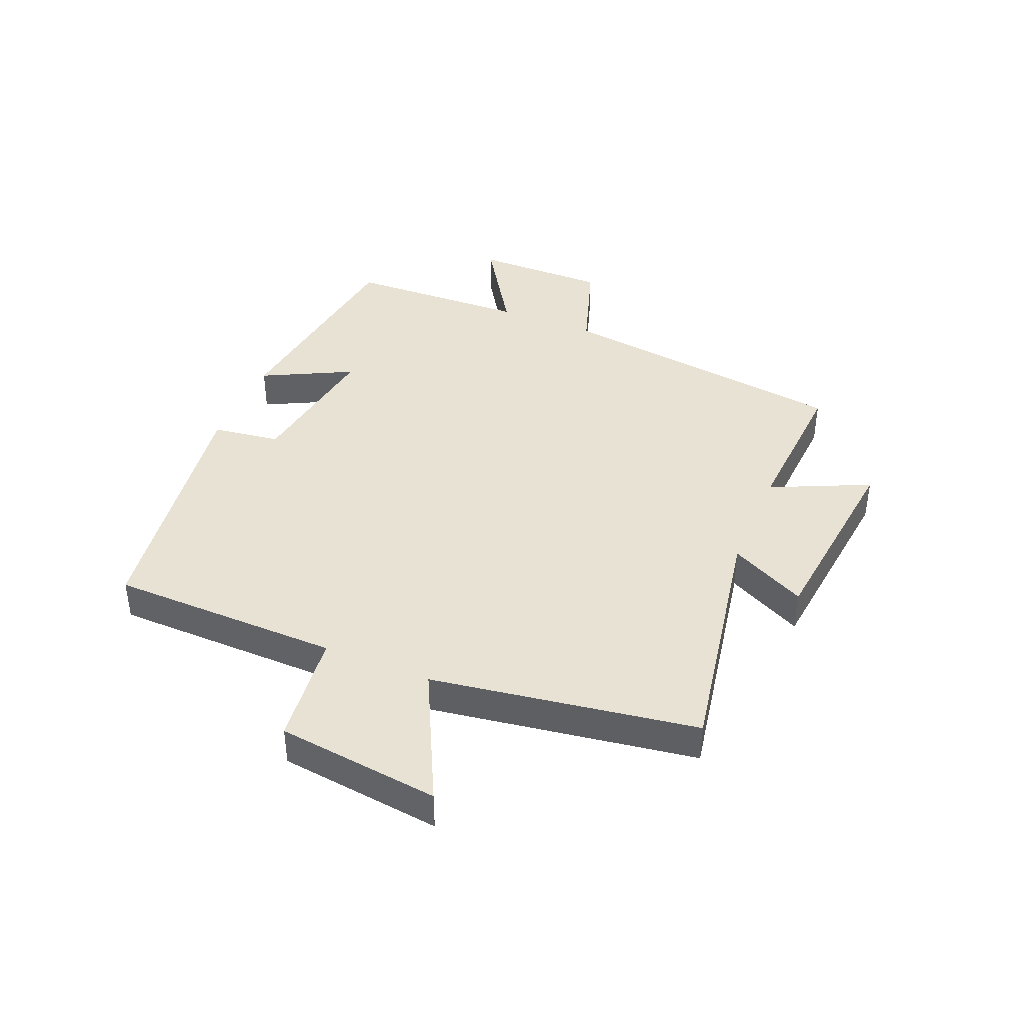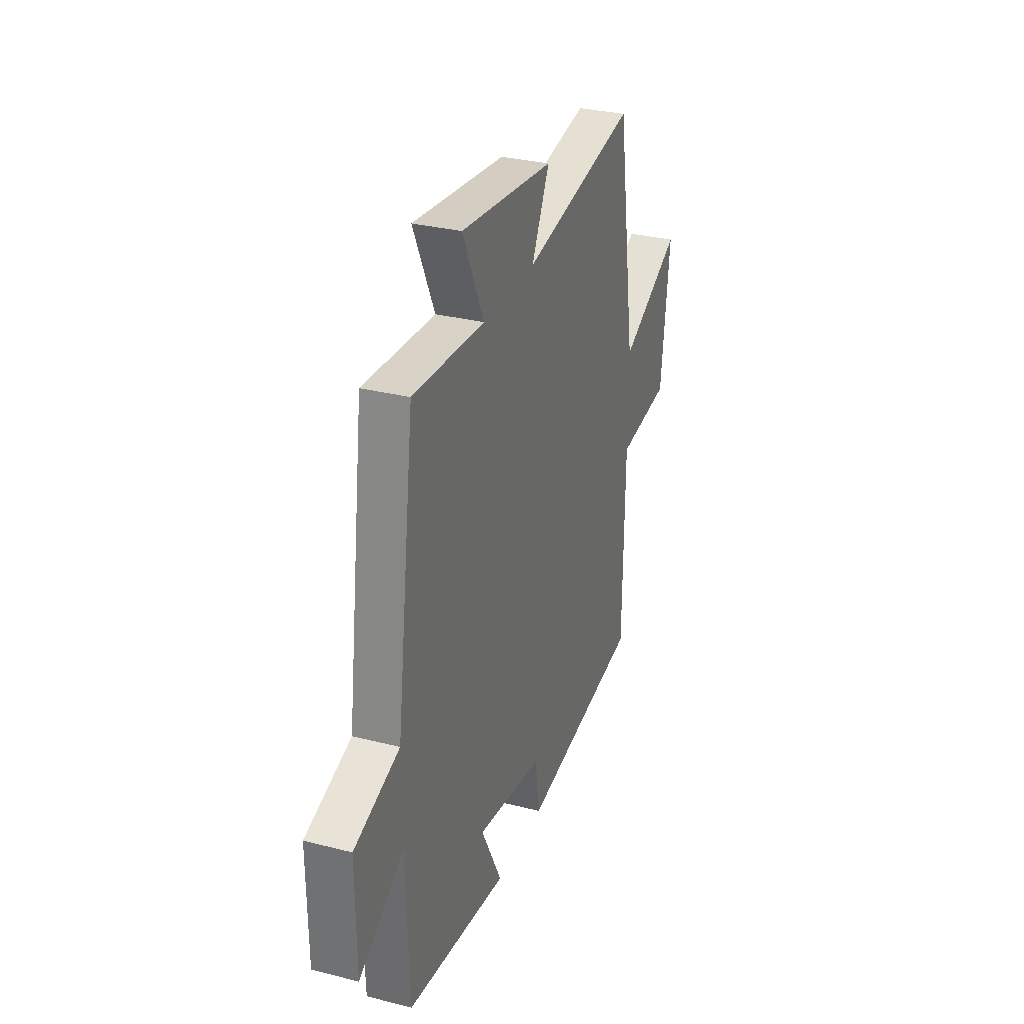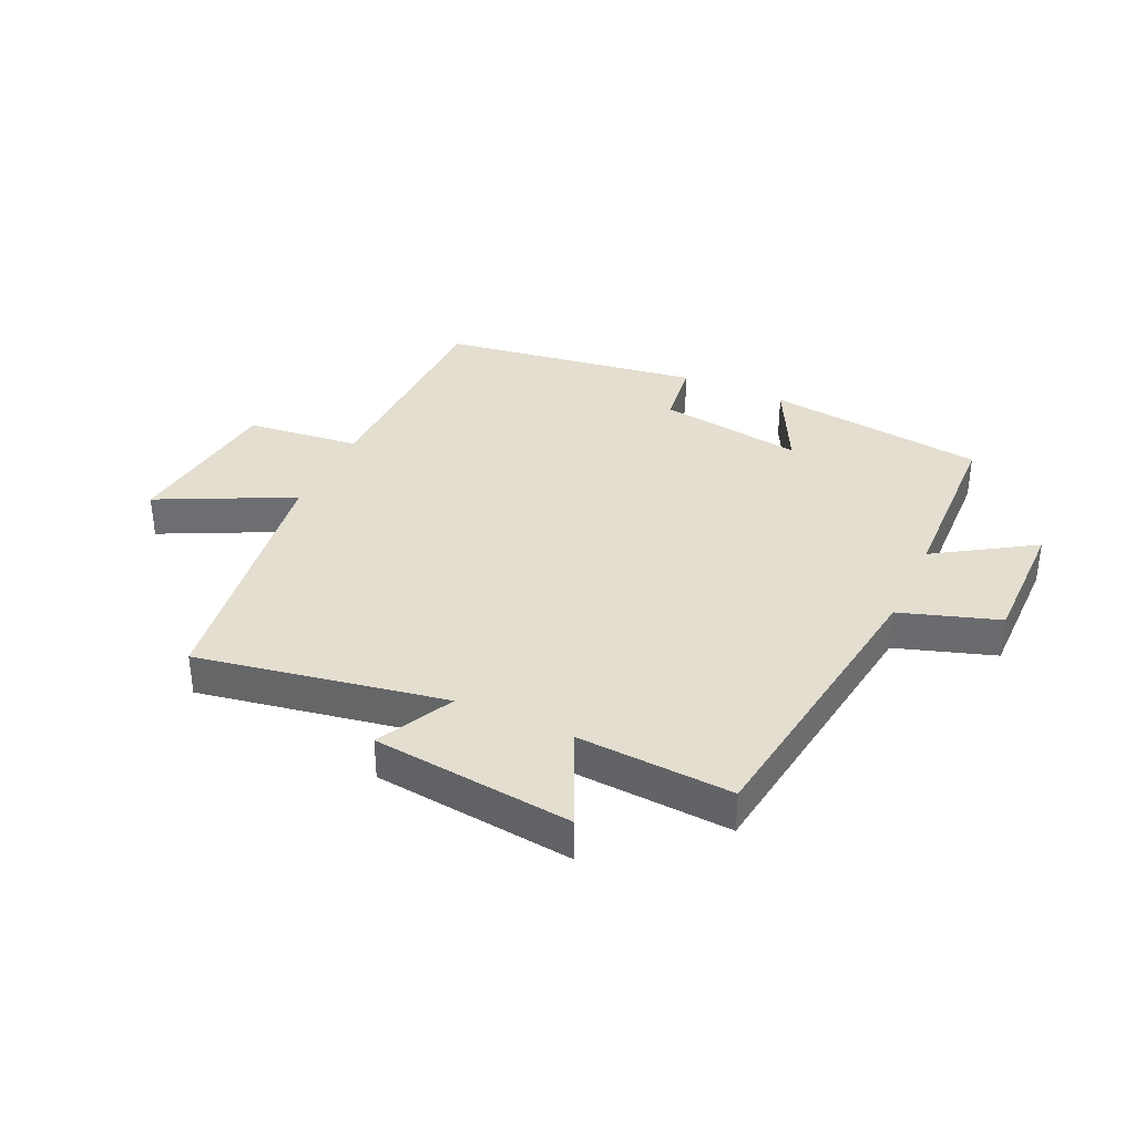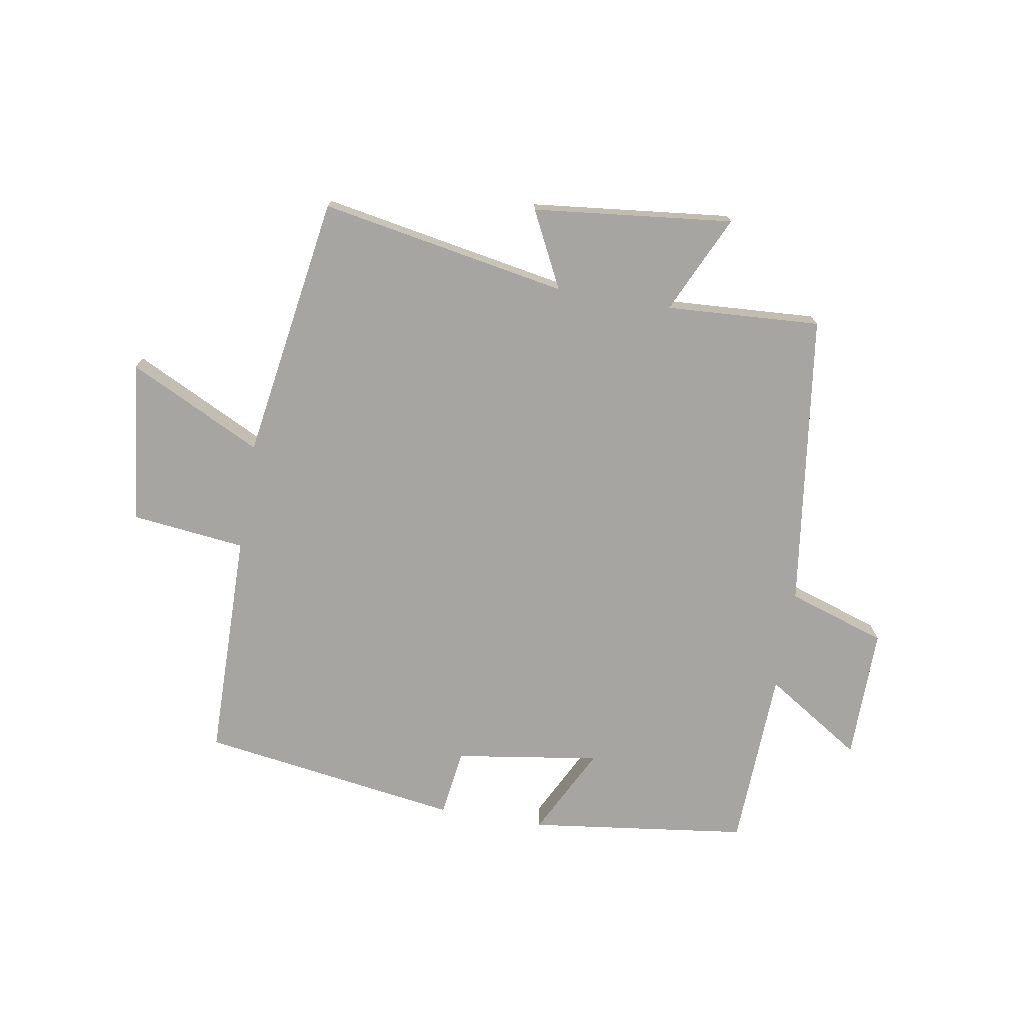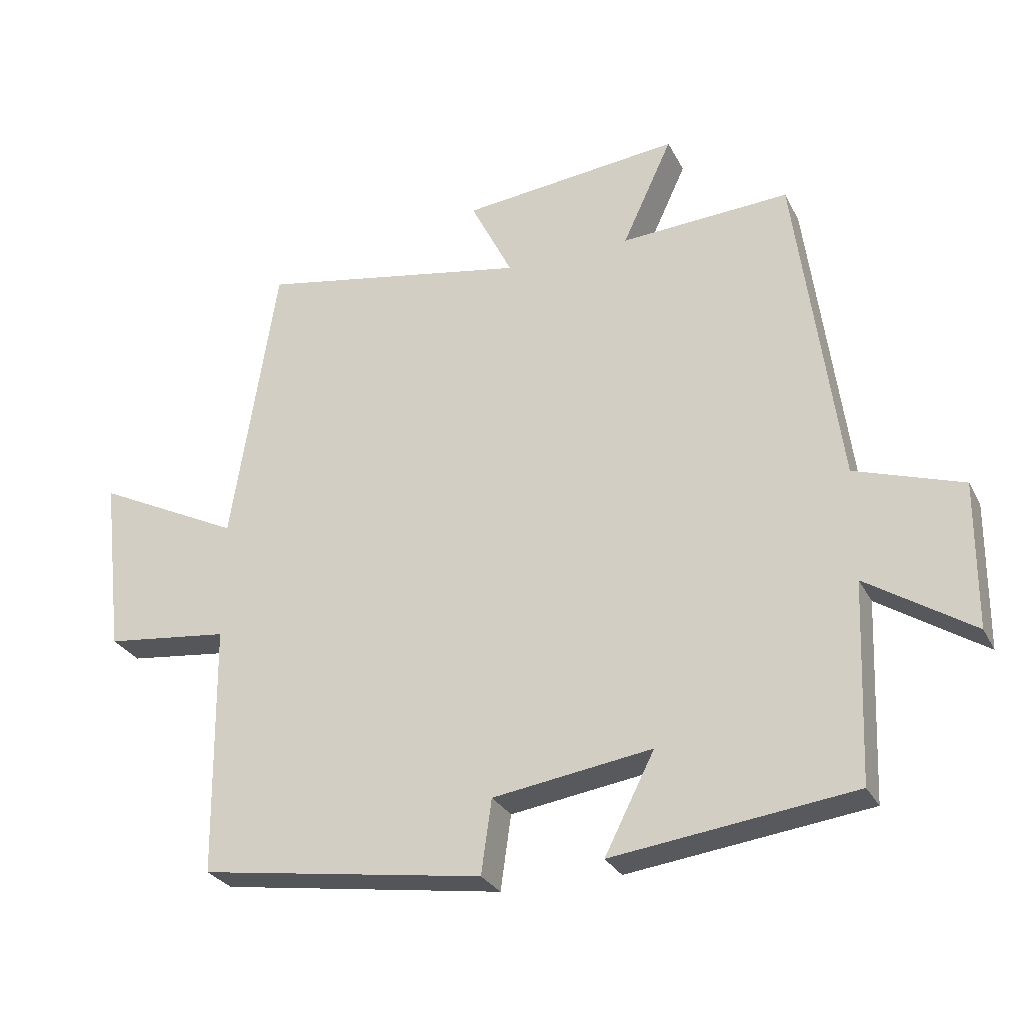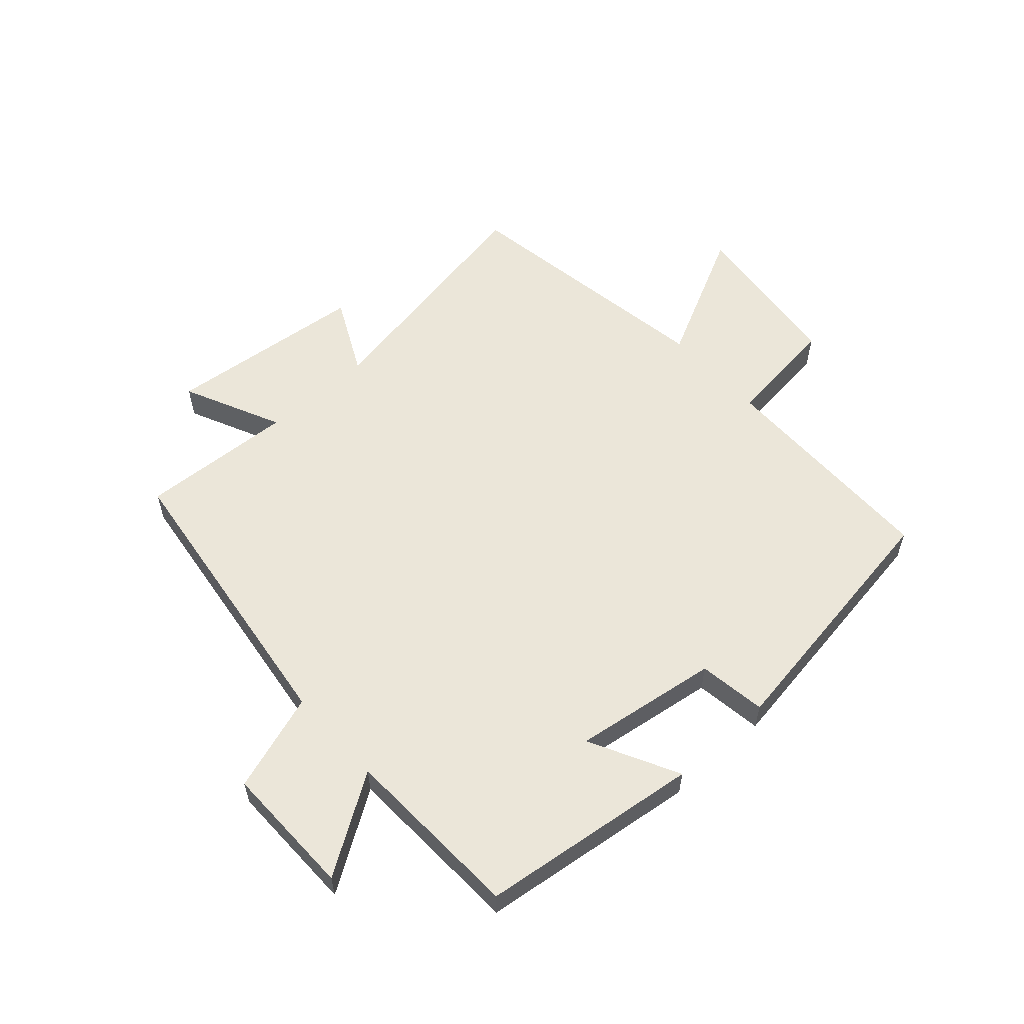
<metadata>
{"format":"obj","ext":"obj","renderer":"f3d","projection":"perspective","resolution":1024,"background":"white","views":[{"elev":40.7,"azim":-67.3,"up":"+Y"},{"elev":30.8,"azim":110.1,"up":"+Z"},{"elev":35.8,"azim":24.9,"up":"+Y"},{"elev":-73.8,"azim":-9.6,"up":"+Y"},{"elev":-28.3,"azim":22.6,"up":"+Z"},{"elev":57.3,"azim":137.9,"up":"+Y"}]}
</metadata>
<code>
v -0.431 0.07 0.575
v -0.018 0.07 0.5
v -0.082 0.07 0.628
v 0.252 0.07 0.664
v 0.176 0.07 0.5
v 0.434 0.07 0.515
v 0.5 0.07 0.021
v 0.664 0.07 -0.033
v 0.662 0.07 -0.255
v 0.5 0.07 -0.151
v 0.488 0.07 -0.453
v 0.121 0.07 -0.5
v 0.197 0.07 -0.351
v -0.045 0.07 -0.387
v -0.061 0.07 -0.5
v -0.495 0.07 -0.435
v -0.5 0.07 -0.051
v -0.69 0.07 -0.029
v -0.722 0.07 0.243
v -0.5 0.07 0.133
v -0.431 0 0.575
v -0.018 0 0.5
v -0.082 0 0.628
v 0.252 0 0.664
v 0.176 0 0.5
v 0.434 0 0.515
v 0.5 0 0.021
v 0.664 0 -0.033
v 0.662 0 -0.255
v 0.5 0 -0.151
v 0.488 0 -0.453
v 0.121 0 -0.5
v 0.197 0 -0.351
v -0.045 0 -0.387
v -0.061 0 -0.5
v -0.495 0 -0.435
v -0.5 0 -0.051
v -0.69 0 -0.029
v -0.722 0 0.243
v -0.5 0 0.133
f 17 18 19 20
f 17 20 1 2
f 14 15 16 17
f 13 14 17 2
f 10 11 12 13
f 10 13 2
f 7 8 9 10
f 5 6 7 10
f 5 10 2 3
f 3 4 5
f 40 39 38 37
f 22 21 40 37
f 37 36 35 34
f 22 37 34 33
f 33 32 31 30
f 22 33 30
f 30 29 28 27
f 30 27 26 25
f 23 22 30 25
f 25 24 23
f 1 21 22 2
f 2 22 23 3
f 3 23 24 4
f 4 24 25 5
f 5 25 26 6
f 6 26 27 7
f 7 27 28 8
f 8 28 29 9
f 9 29 30 10
f 10 30 31 11
f 11 31 32 12
f 12 32 33 13
f 13 33 34 14
f 14 34 35 15
f 15 35 36 16
f 16 36 37 17
f 17 37 38 18
f 18 38 39 19
f 19 39 40 20
f 20 40 21 1

</code>
